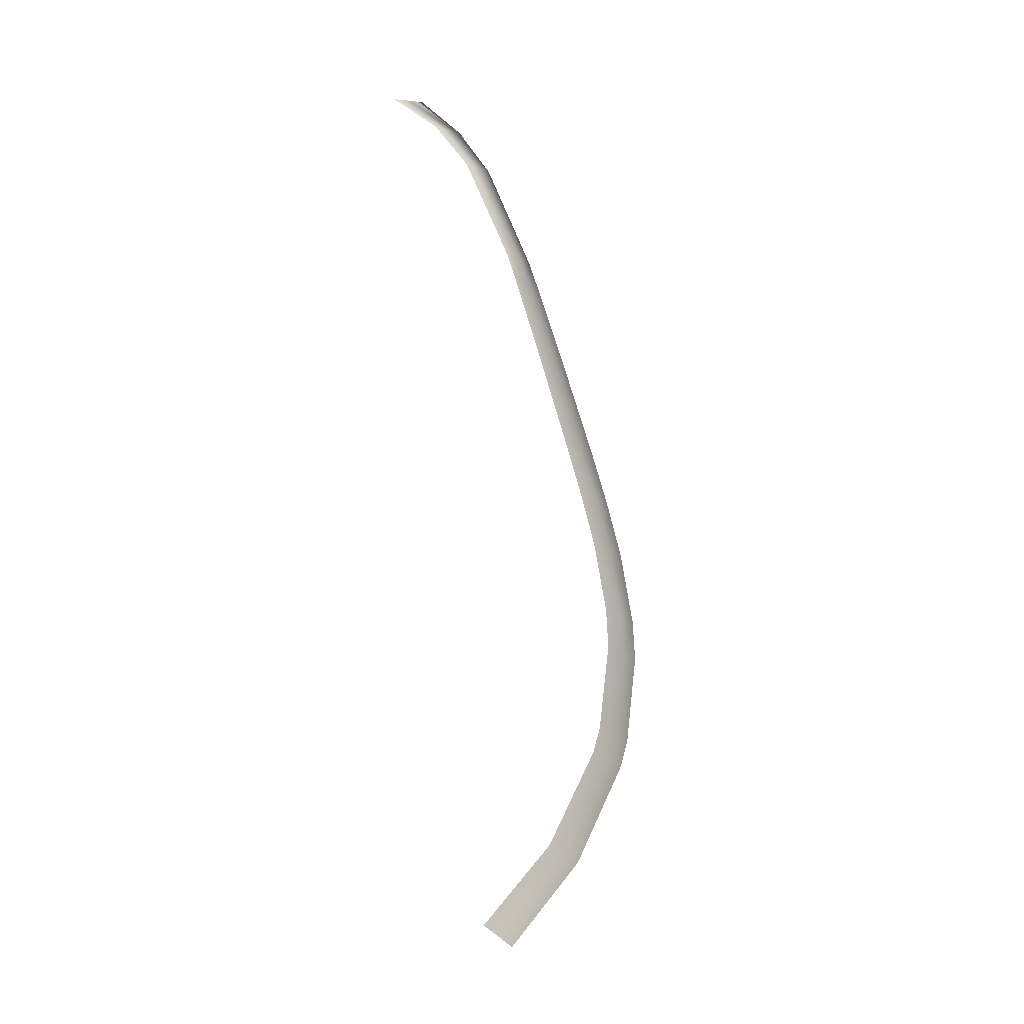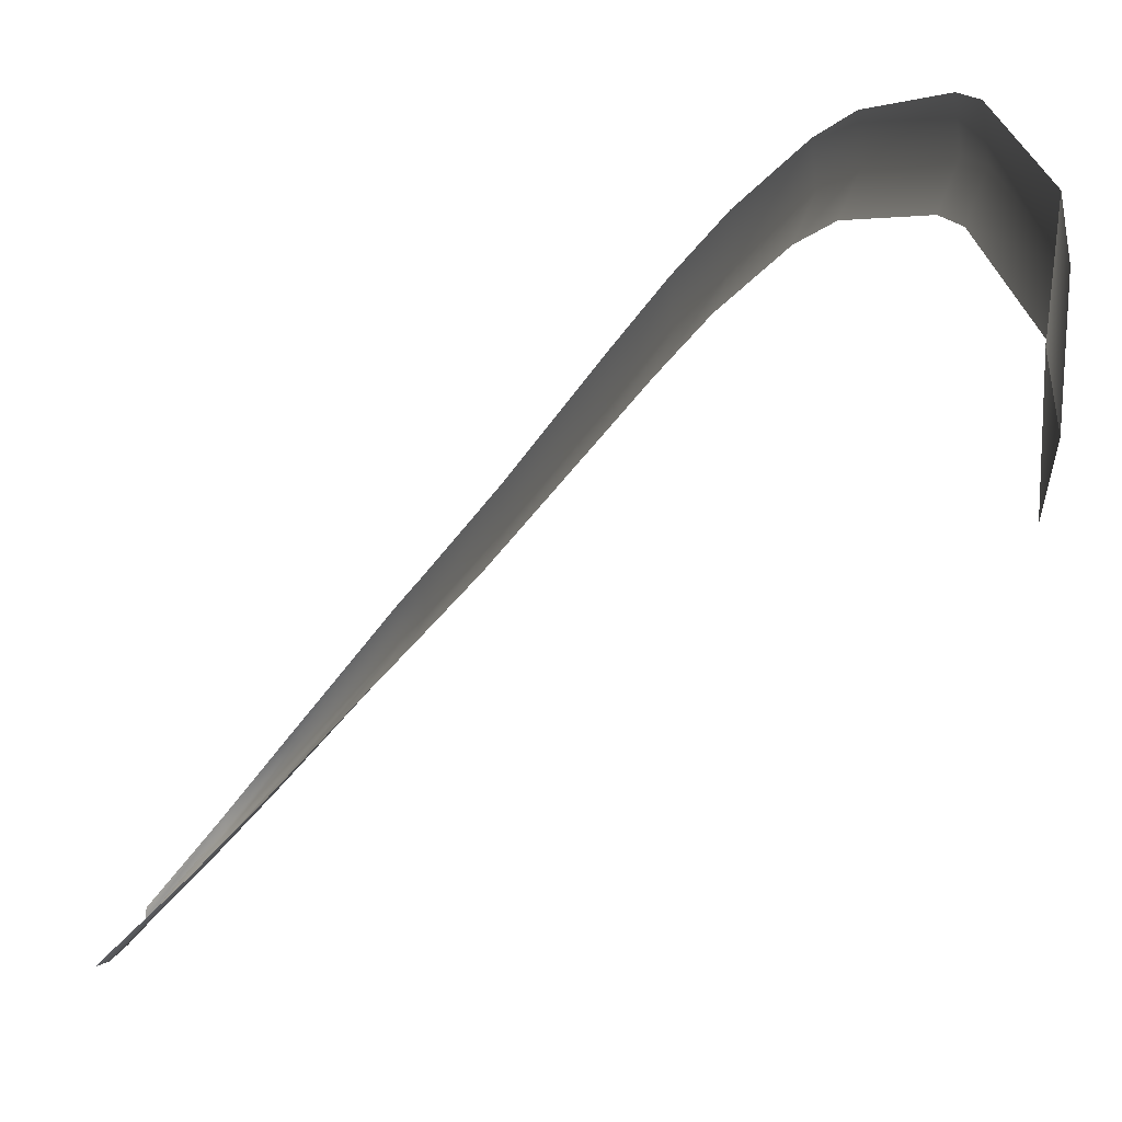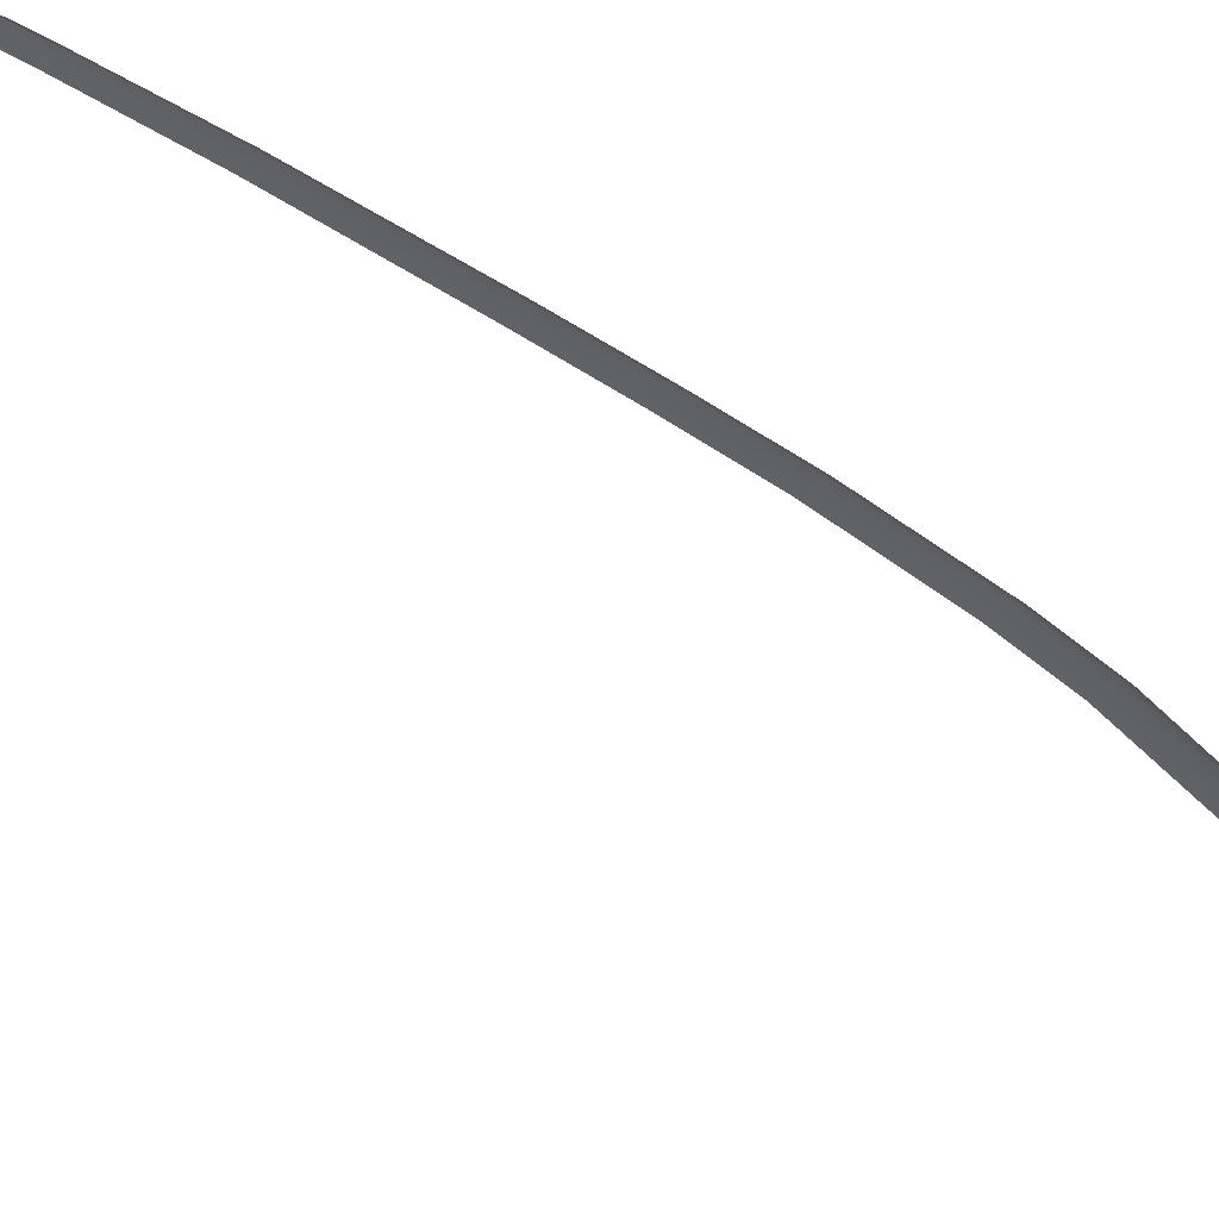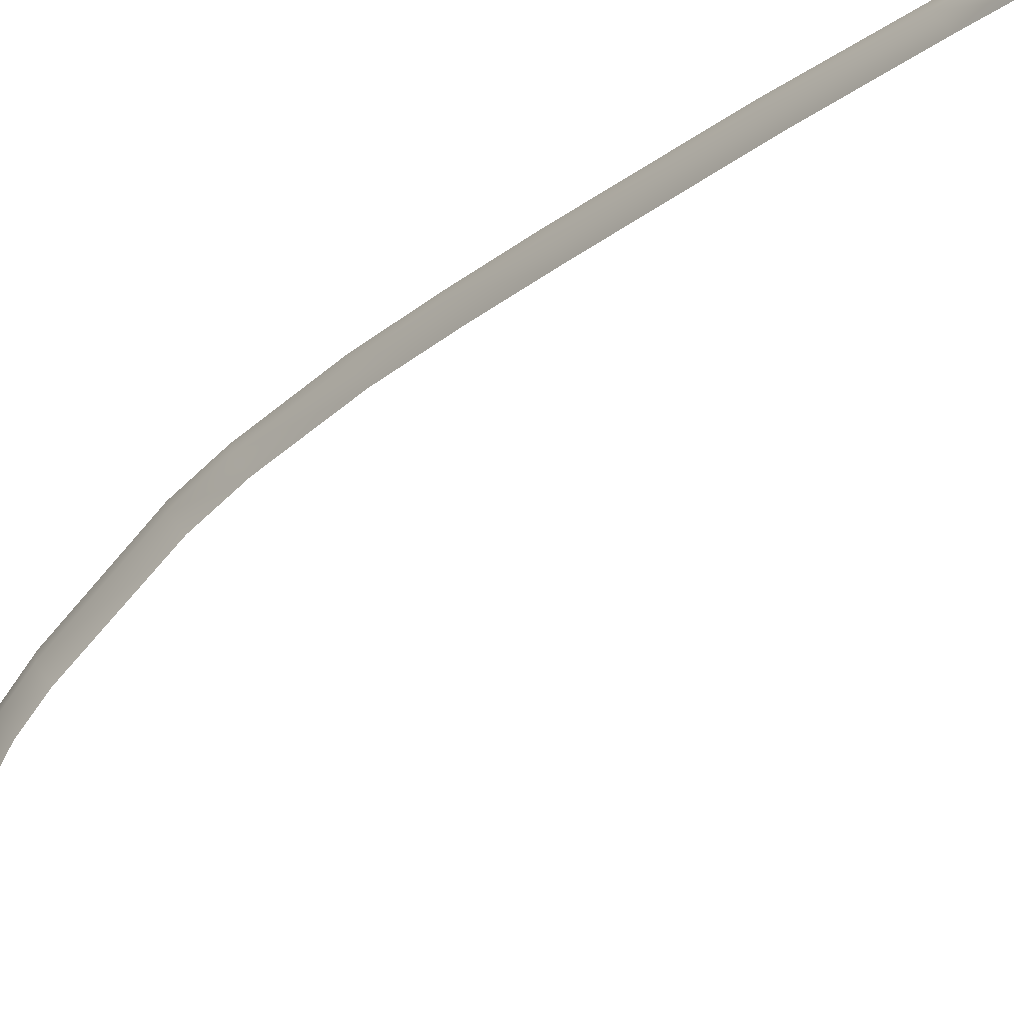
<metadata>
{"format":"obj","ext":"obj","renderer":"f3d","projection":"perspective","resolution":1024,"background":"white","views":[{"elev":-1.6,"azim":-50.5,"up":"+Y"},{"elev":-4.9,"azim":-17.9,"up":"+Z"},{"elev":70.9,"azim":-48.9,"up":"+Z"},{"elev":-53.9,"azim":139.7,"up":"+Z"}]}
</metadata>
<code>
o mesh5/mesh5-geometry#mesh5-geometry
v 0.3414 0.7419 -0.2415
v 0.3572 0.7092 -0.2152
v 0.345 0.7401 -0.2363
v 0.3547 0.7115 -0.2207
v 0.3582 0.7061 -0.2084
v 0.3203 0.7646 -0.2671
v 0.3376 0.7425 -0.2439
v 0.369 0.6351 -0.1833
v 0.3474 0.7376 -0.2295
v 0.3158 0.7645 -0.2688
v 0.3256 0.7641 -0.2623
v 0.3514 0.7126 -0.2235
v 0.3645 0.6388 -0.1927
v 0.3671 0.6309 -0.1733
v 0.3567 0.7046 -0.2054
v 0.3709 0.6169 -0.1772
v 0.3465 0.7362 -0.2263
v 0.3302 0.763 -0.2555
v 0.3664 0.6206 -0.1868
v 0.3688 0.6127 -0.1669
v 0.3756 0.5627 -0.1589
v 0.3734 0.5586 -0.1479
v 0.3304 0.7621 -0.2517
v 0.3713 0.5665 -0.1693
v 0.3803 0.4865 -0.1329
v 0.3778 0.4825 -0.1212
v 0.3761 0.4902 -0.1443
v 0.3823 0.448 -0.1204
v 0.3798 0.4439 -0.1085
v 0.3783 0.4517 -0.1319
v 0.3843 0.4101 -0.1095
v 0.3802 0.4139 -0.121
v 0.3818 0.4059 -0.09765
v 0.3861 0.361 -0.1
v 0.3837 0.3568 -0.08828
v 0.382 0.365 -0.1114
v 0.3866 0.3333 -0.09822
v 0.3825 0.3374 -0.1097
v 0.3841 0.3291 -0.08633
v 0.3853 0.2719 -0.1049
v 0.3824 0.2677 -0.09245
v 0.3816 0.2764 -0.1171
v 0.3839 0.2533 -0.1098
v 0.3808 0.249 -0.09715
v 0.3804 0.2579 -0.1223
v 0.371 0.1809 -0.141
v 0.3674 0.1766 -0.1271
v 0.3683 0.1867 -0.1546
v 0.3373 0.1135 -0.166
v 0.3417 0.1176 -0.1816
v 0.3405 0.1249 -0.1966
f 1 2 3
f 1 4 2
f 3 2 5
f 6 1 3
f 7 4 1
f 4 8 2
f 2 8 5
f 3 5 9
f 6 10 1
f 6 3 11
f 7 12 4
f 10 7 1
f 4 13 8
f 5 8 14
f 9 5 15
f 11 3 9
f 12 13 4
f 13 16 8
f 16 14 8
f 5 14 15
f 9 15 17
f 11 9 18
f 13 19 16
f 14 16 20
f 9 17 18
f 19 21 16
f 16 22 20
f 18 17 23
f 19 24 21
f 16 21 22
f 24 25 21
f 21 26 22
f 24 27 25
f 21 25 26
f 27 28 25
f 25 29 26
f 27 30 28
f 25 28 29
f 30 31 28
f 31 29 28
f 30 32 31
f 29 31 33
f 32 34 31
f 31 35 33
f 32 36 34
f 31 34 35
f 36 37 34
f 37 35 34
f 36 38 37
f 35 37 39
f 38 40 37
f 37 41 39
f 42 40 38
f 40 41 37
f 42 43 40
f 40 44 41
f 45 43 42
f 43 44 40
f 46 43 45
f 47 44 43
f 46 47 43
f 48 46 45
f 49 47 46
f 50 46 48
f 50 49 46
f 51 50 48
f 3 2 1
f 2 4 1
f 5 2 3
f 3 1 6
f 1 4 7
f 2 8 4
f 5 8 2
f 9 5 3
f 1 10 6
f 11 3 6
f 4 12 7
f 1 7 10
f 8 13 4
f 14 8 5
f 15 5 9
f 9 3 11
f 4 13 12
f 8 16 13
f 8 14 16
f 15 14 5
f 17 15 9
f 18 9 11
f 16 19 13
f 20 16 14
f 18 17 9
f 16 21 19
f 20 22 16
f 23 17 18
f 21 24 19
f 22 21 16
f 21 25 24
f 22 26 21
f 25 27 24
f 26 25 21
f 25 28 27
f 26 29 25
f 28 30 27
f 29 28 25
f 28 31 30
f 28 29 31
f 31 32 30
f 33 31 29
f 31 34 32
f 33 35 31
f 34 36 32
f 35 34 31
f 34 37 36
f 34 35 37
f 37 38 36
f 39 37 35
f 37 40 38
f 39 41 37
f 38 40 42
f 37 41 40
f 40 43 42
f 41 44 40
f 42 43 45
f 40 44 43
f 45 43 46
f 43 44 47
f 43 47 46
f 45 46 48
f 46 47 49
f 48 46 50
f 46 49 50
f 48 50 51

</code>
